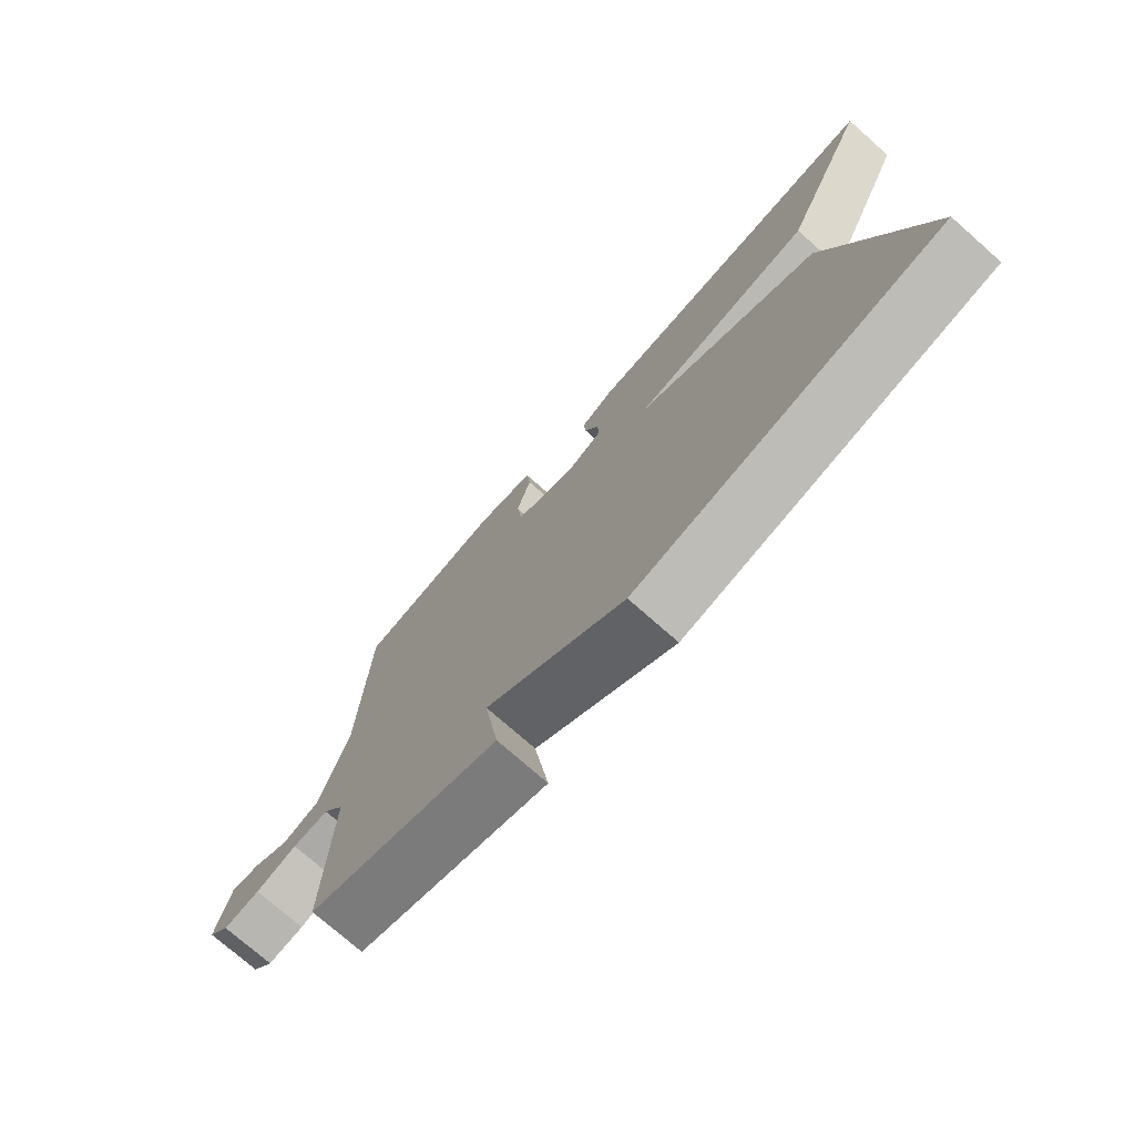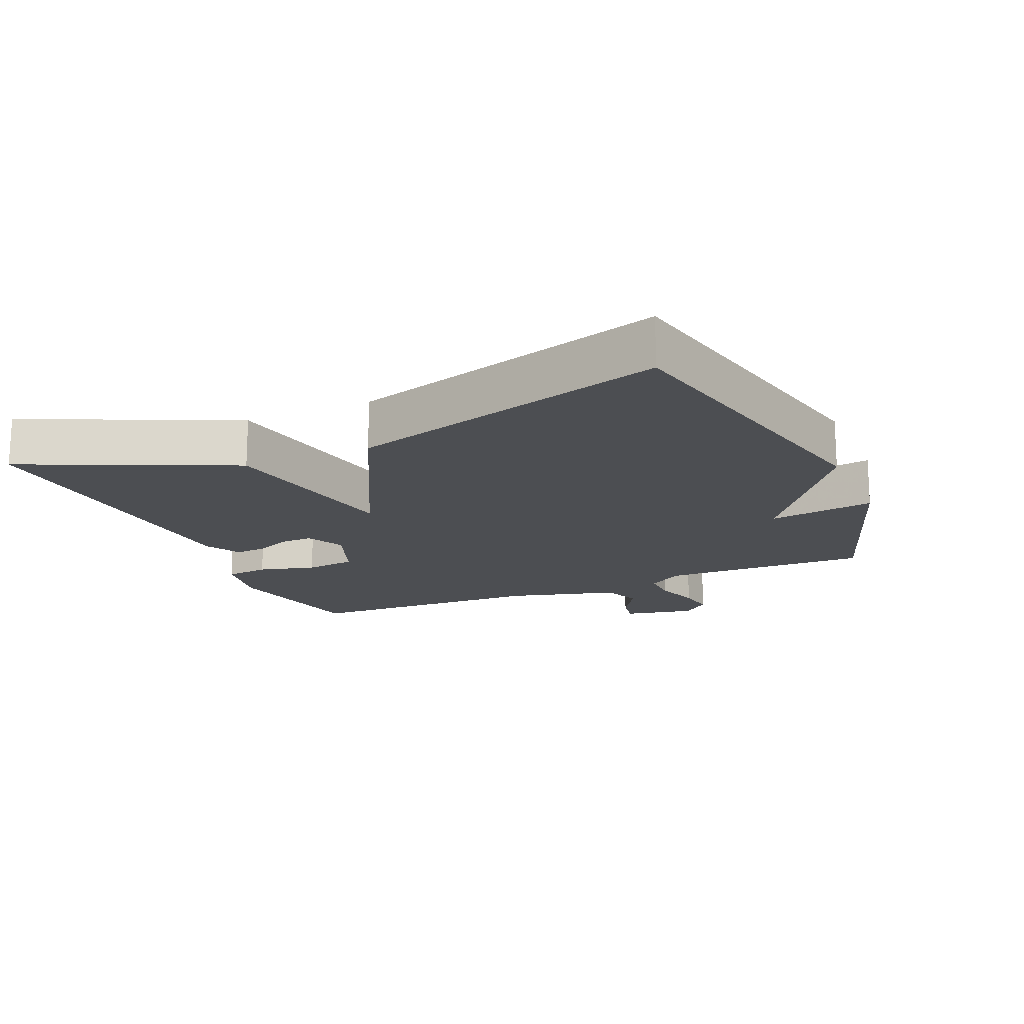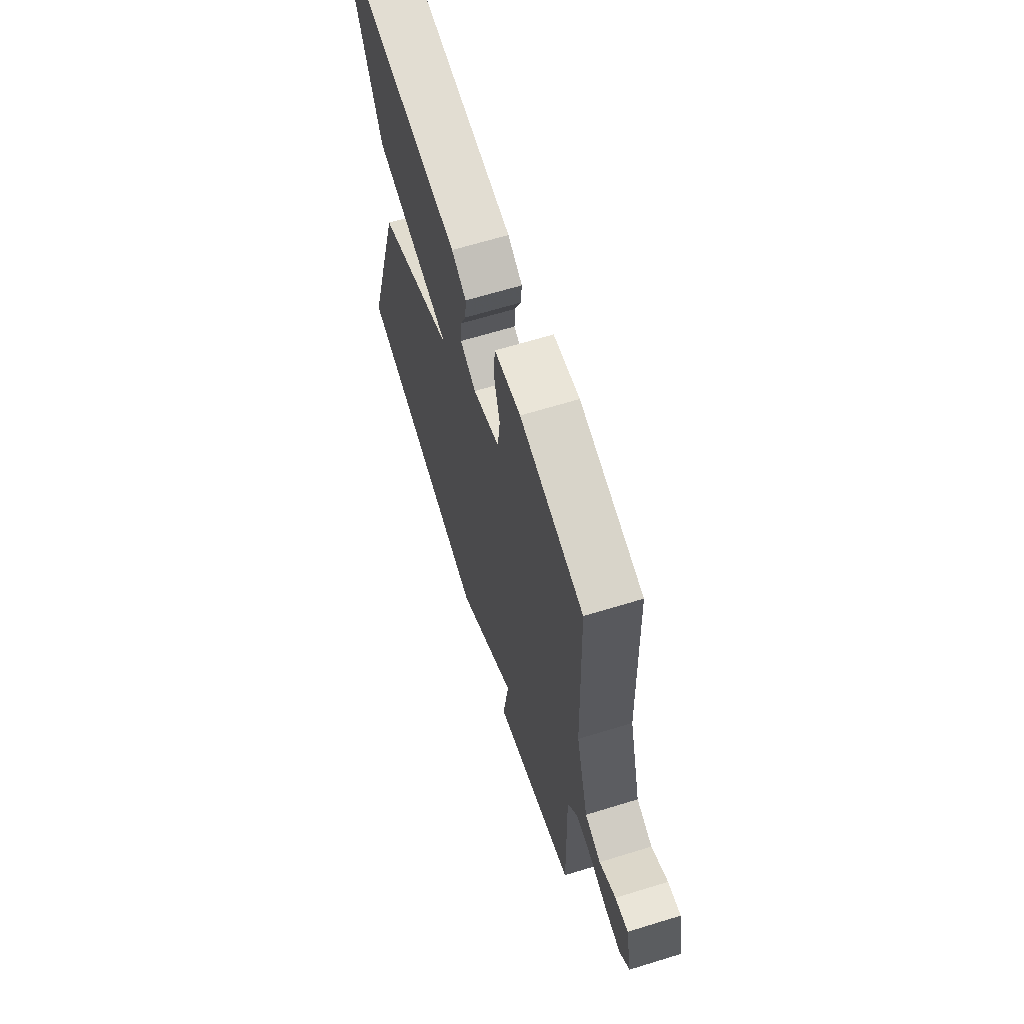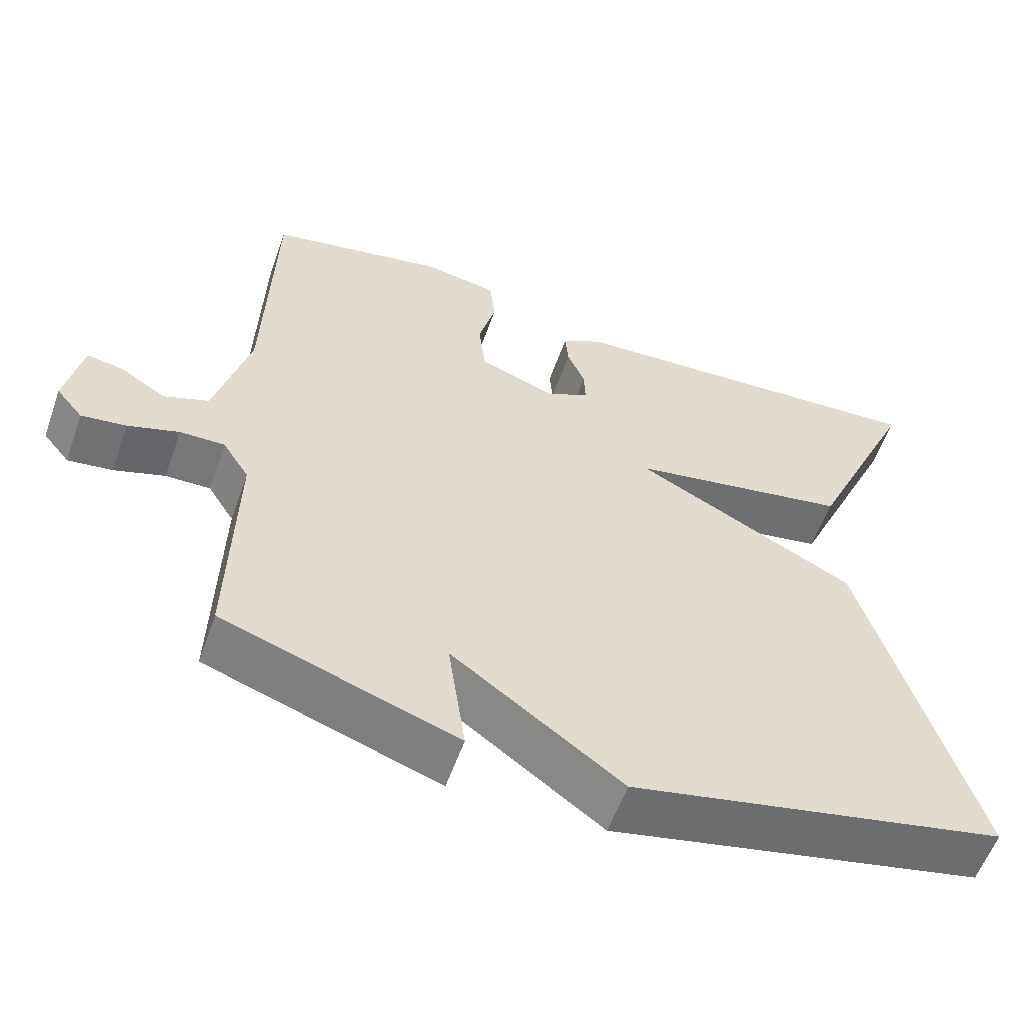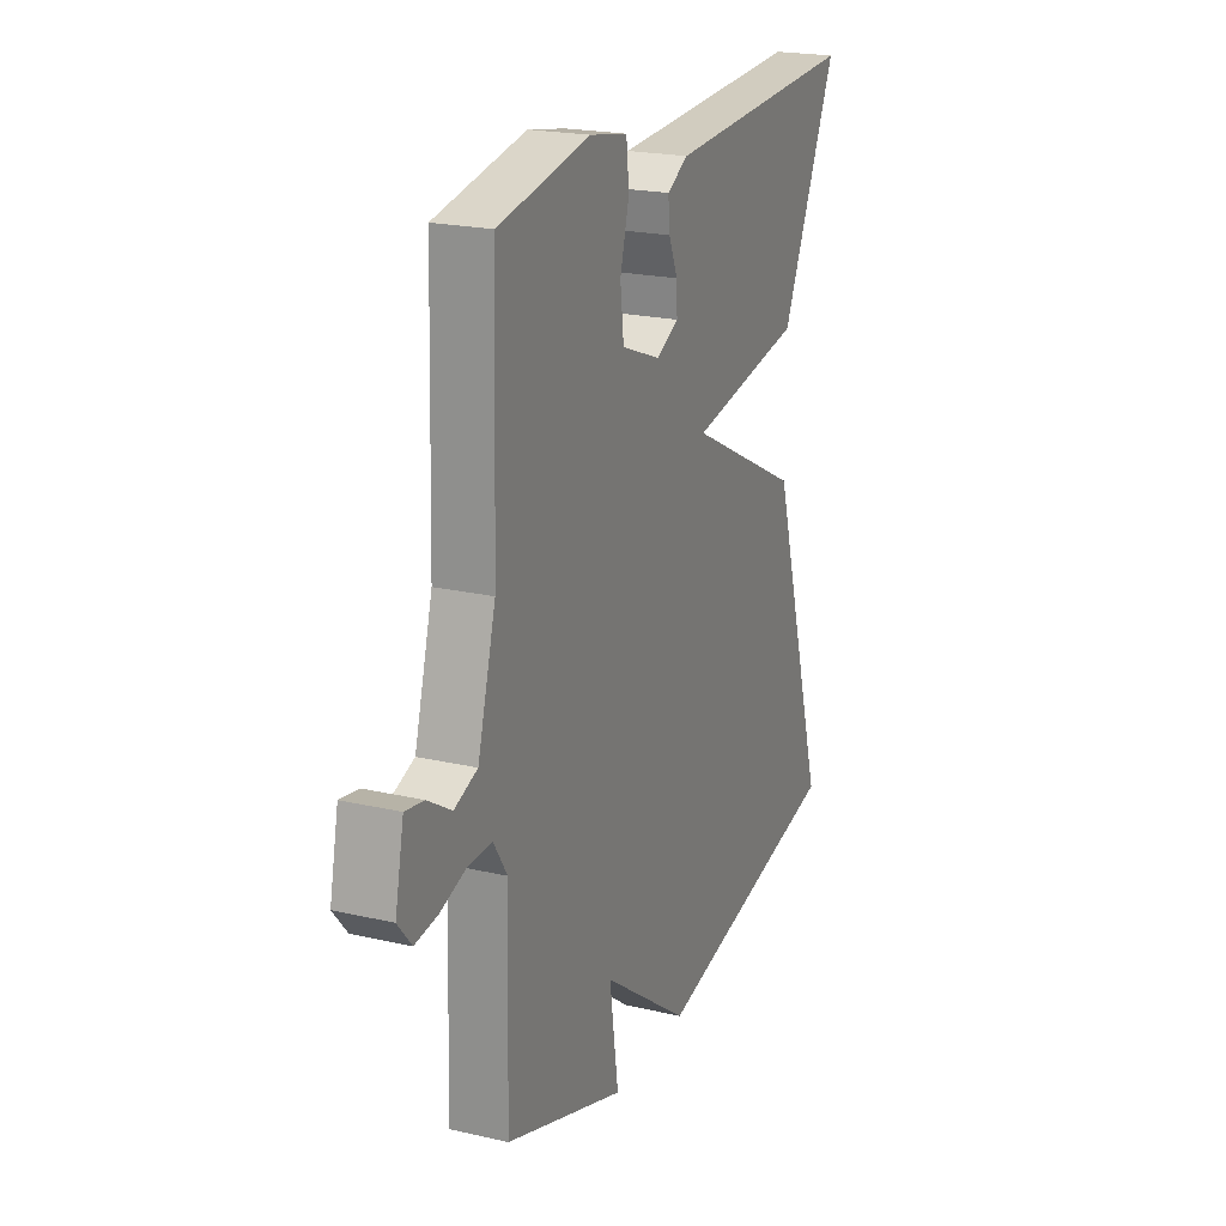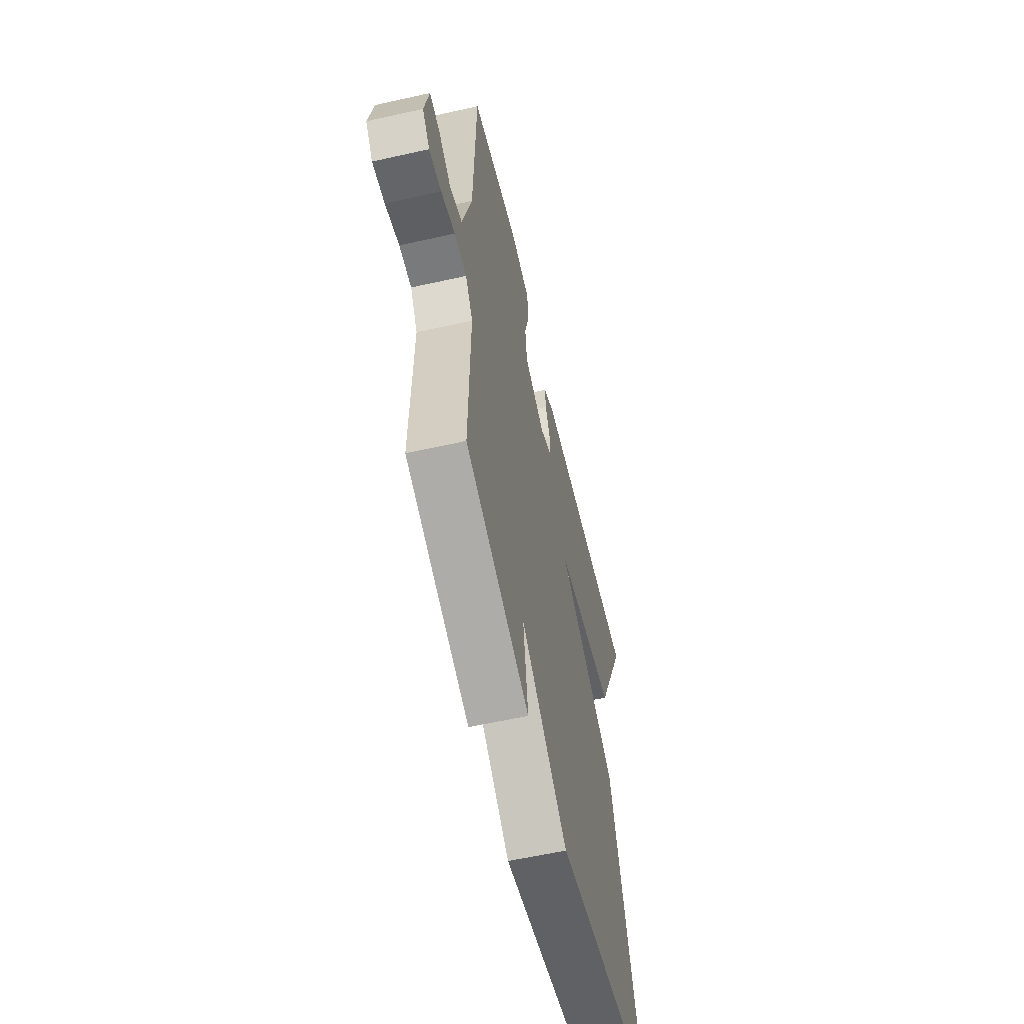
<metadata>
{"format":"obj","ext":"obj","renderer":"f3d","projection":"perspective","resolution":1024,"background":"white","views":[{"elev":-75.1,"azim":48.6,"up":"+Z"},{"elev":-16.6,"azim":113.5,"up":"+Y"},{"elev":65.2,"azim":-107.2,"up":"+Z"},{"elev":-57.5,"azim":-19.4,"up":"+Z"},{"elev":21.0,"azim":-67.4,"up":"+Z"},{"elev":-59.0,"azim":-77.0,"up":"+Z"}]}
</metadata>
<code>
v 0.5 0.07 -0.5
v 0.007 0.07 -0.605
v -0.216 0.07 -0.444
v -0.193 0.07 -0.605
v -0.5 0.07 -0.5
v -0.492 0.07 -0.186
v -0.527 0.07 -0.131
v -0.586 0.07 -0.132
v -0.653 0.07 -0.154
v -0.712 0.07 -0.162
v -0.747 0.07 -0.12
v -0.725 0.07 -0.013
v -0.677 0.07 -0.021
v -0.617 0.07 -0.058
v -0.558 0.07 -0.036
v -0.512 0.07 0.131
v -0.5 0.07 0.5
v -0.267 0.07 0.546
v -0.171 0.07 0.529
v -0.164 0.07 0.463
v -0.187 0.07 0.377
v -0.178 0.07 0.3
v -0.079 0.07 0.262
v -0.021 0.07 0.291
v -0.023 0.07 0.339
v -0.046 0.07 0.393
v -0.05 0.07 0.441
v 0.004 0.07 0.471
v 0.5 0.07 0.5
v 0.357 0.07 0.185
v 0.066 0.07 0.133
v 0.357 0.07 -0.015
v 0.5 0 -0.5
v 0.007 0 -0.605
v -0.216 0 -0.444
v -0.193 0 -0.605
v -0.5 0 -0.5
v -0.492 0 -0.186
v -0.527 0 -0.131
v -0.586 0 -0.132
v -0.653 0 -0.154
v -0.712 0 -0.162
v -0.747 0 -0.12
v -0.725 0 -0.013
v -0.677 0 -0.021
v -0.617 0 -0.058
v -0.558 0 -0.036
v -0.512 0 0.131
v -0.5 0 0.5
v -0.267 0 0.546
v -0.171 0 0.529
v -0.164 0 0.463
v -0.187 0 0.377
v -0.178 0 0.3
v -0.079 0 0.262
v -0.021 0 0.291
v -0.023 0 0.339
v -0.046 0 0.393
v -0.05 0 0.441
v 0.004 0 0.471
v 0.5 0 0.5
v 0.357 0 0.185
v 0.066 0 0.133
v 0.357 0 -0.015
f 1 2 3
f 32 1 3
f 31 32 3
f 29 30 31
f 28 29 31
f 27 28 31
f 26 27 31
f 25 26 31
f 24 25 31
f 23 24 31 3
f 22 23 3
f 21 22 3
f 19 20 21
f 18 19 21
f 17 18 21
f 16 17 21
f 15 16 21 3
f 12 13 14
f 11 12 14
f 10 11 14
f 9 10 14
f 8 9 14
f 7 8 14 15
f 15 3 4
f 7 15 4
f 6 7 4
f 4 5 6
f 35 34 33
f 35 33 64
f 35 64 63
f 63 62 61
f 63 61 60
f 63 60 59
f 63 59 58
f 63 58 57
f 63 57 56
f 35 63 56 55
f 35 55 54
f 35 54 53
f 53 52 51
f 53 51 50
f 53 50 49
f 53 49 48
f 35 53 48 47
f 46 45 44
f 46 44 43
f 46 43 42
f 46 42 41
f 46 41 40
f 47 46 40 39
f 36 35 47
f 36 47 39
f 36 39 38
f 38 37 36
f 1 33 34 2
f 2 34 35 3
f 3 35 36 4
f 4 36 37 5
f 5 37 38 6
f 6 38 39 7
f 7 39 40 8
f 8 40 41 9
f 9 41 42 10
f 10 42 43 11
f 11 43 44 12
f 12 44 45 13
f 13 45 46 14
f 14 46 47 15
f 15 47 48 16
f 16 48 49 17
f 17 49 50 18
f 18 50 51 19
f 19 51 52 20
f 20 52 53 21
f 21 53 54 22
f 22 54 55 23
f 23 55 56 24
f 24 56 57 25
f 25 57 58 26
f 26 58 59 27
f 27 59 60 28
f 28 60 61 29
f 29 61 62 30
f 30 62 63 31
f 31 63 64 32
f 32 64 33 1

</code>
